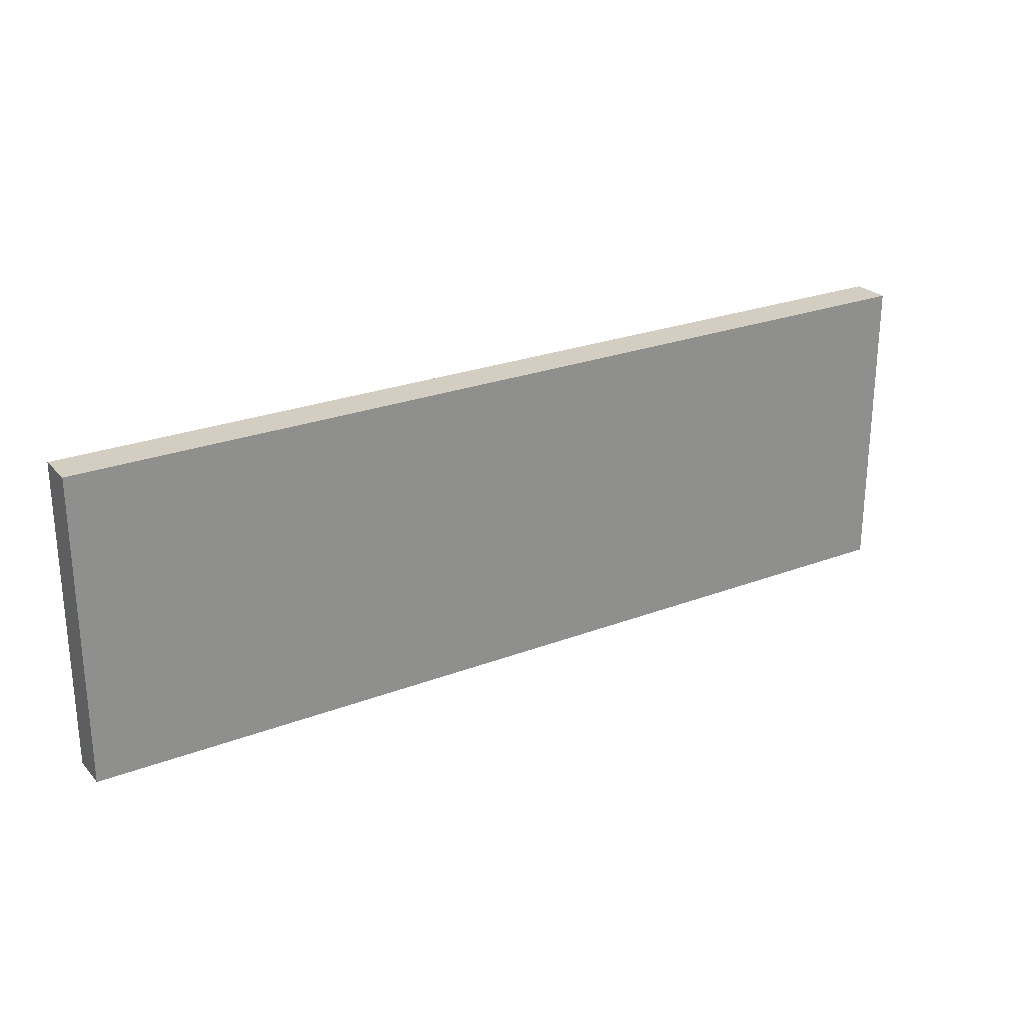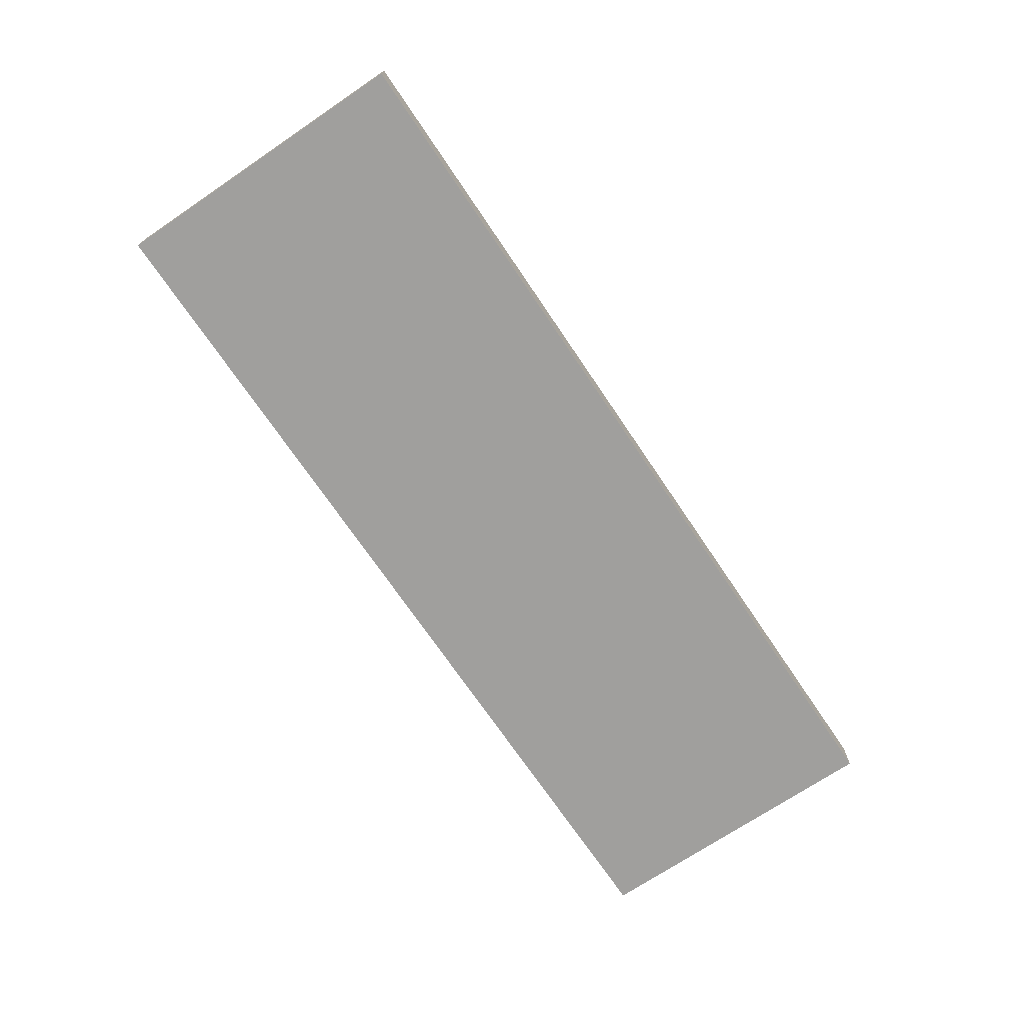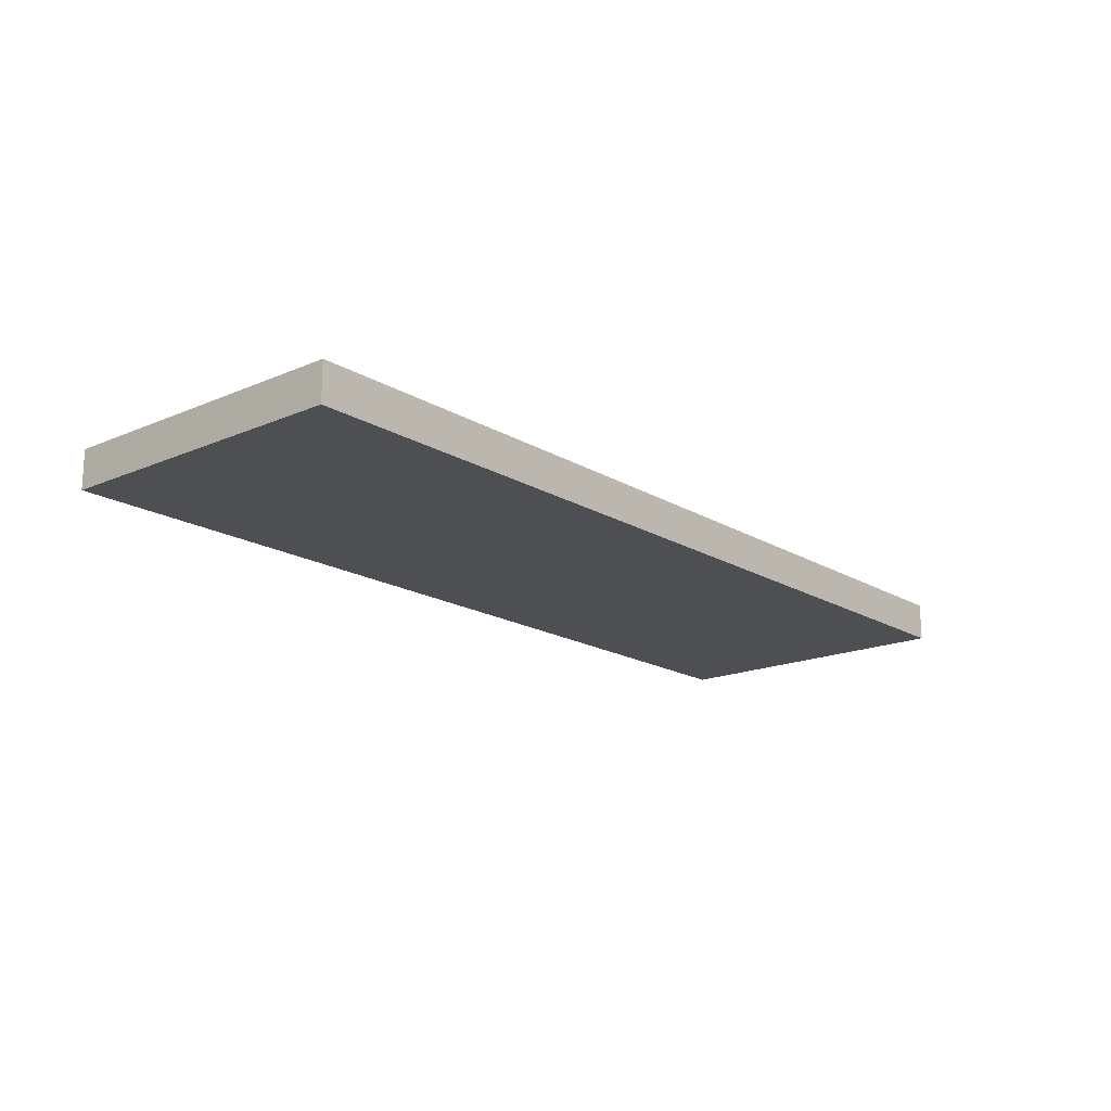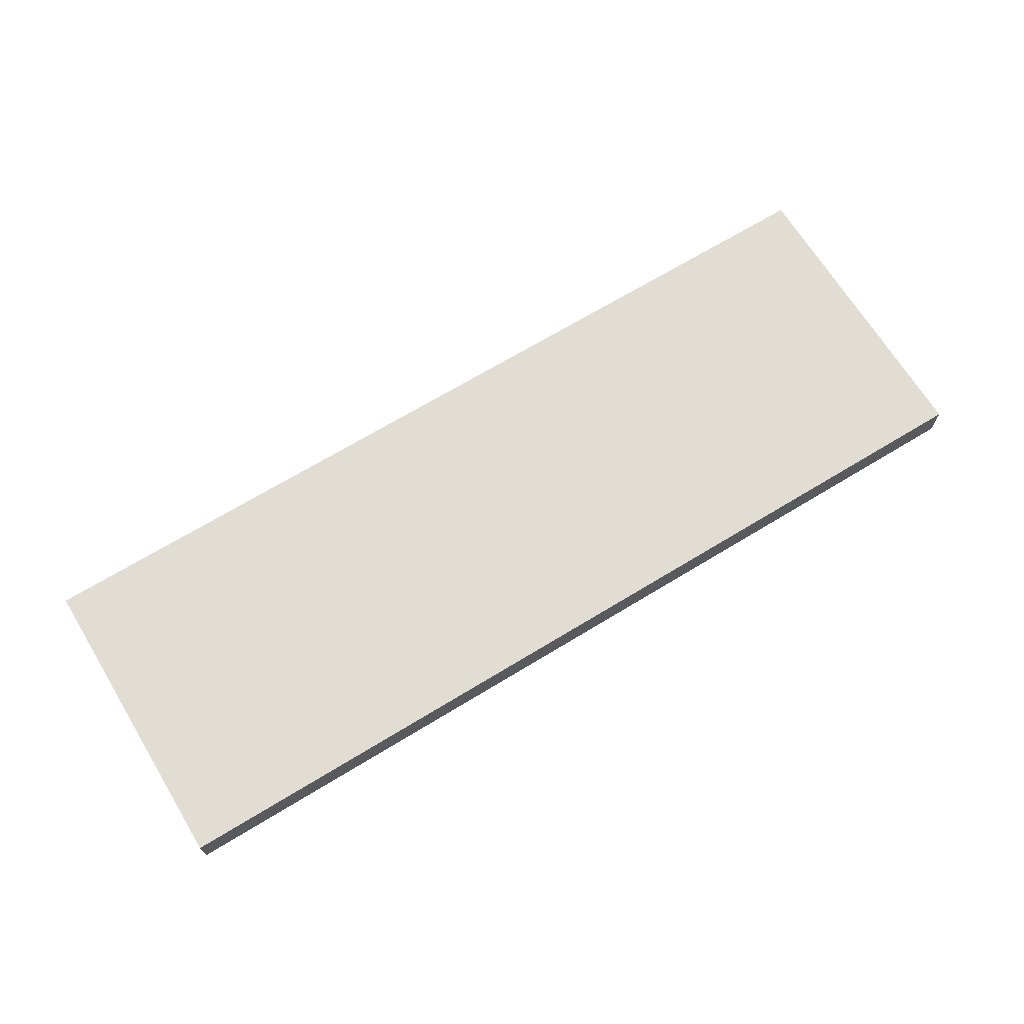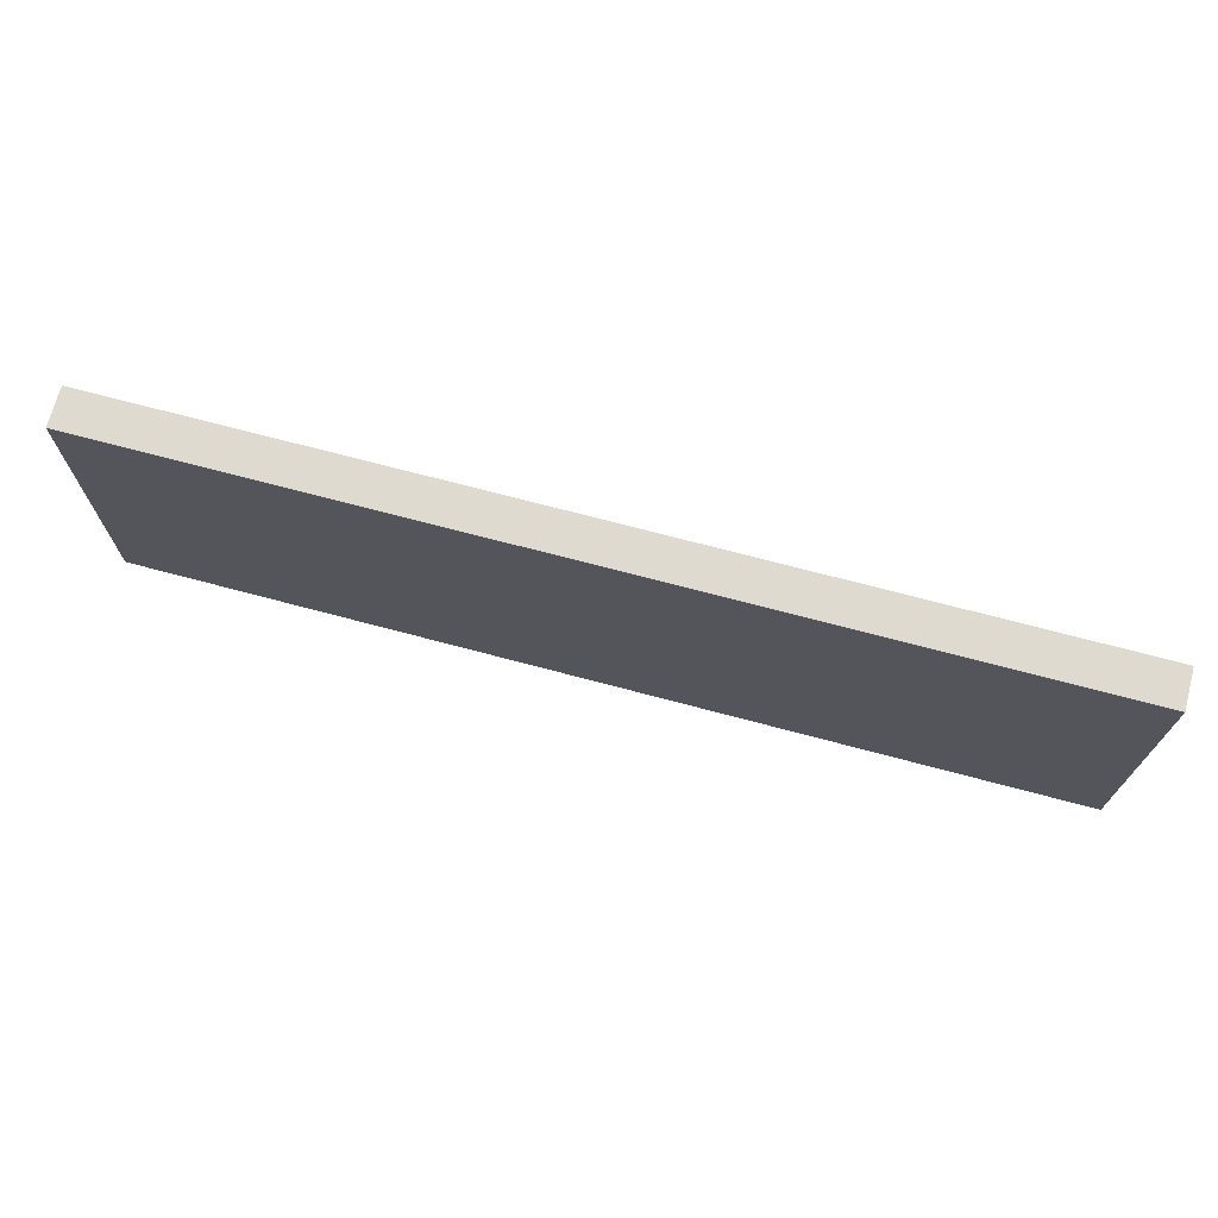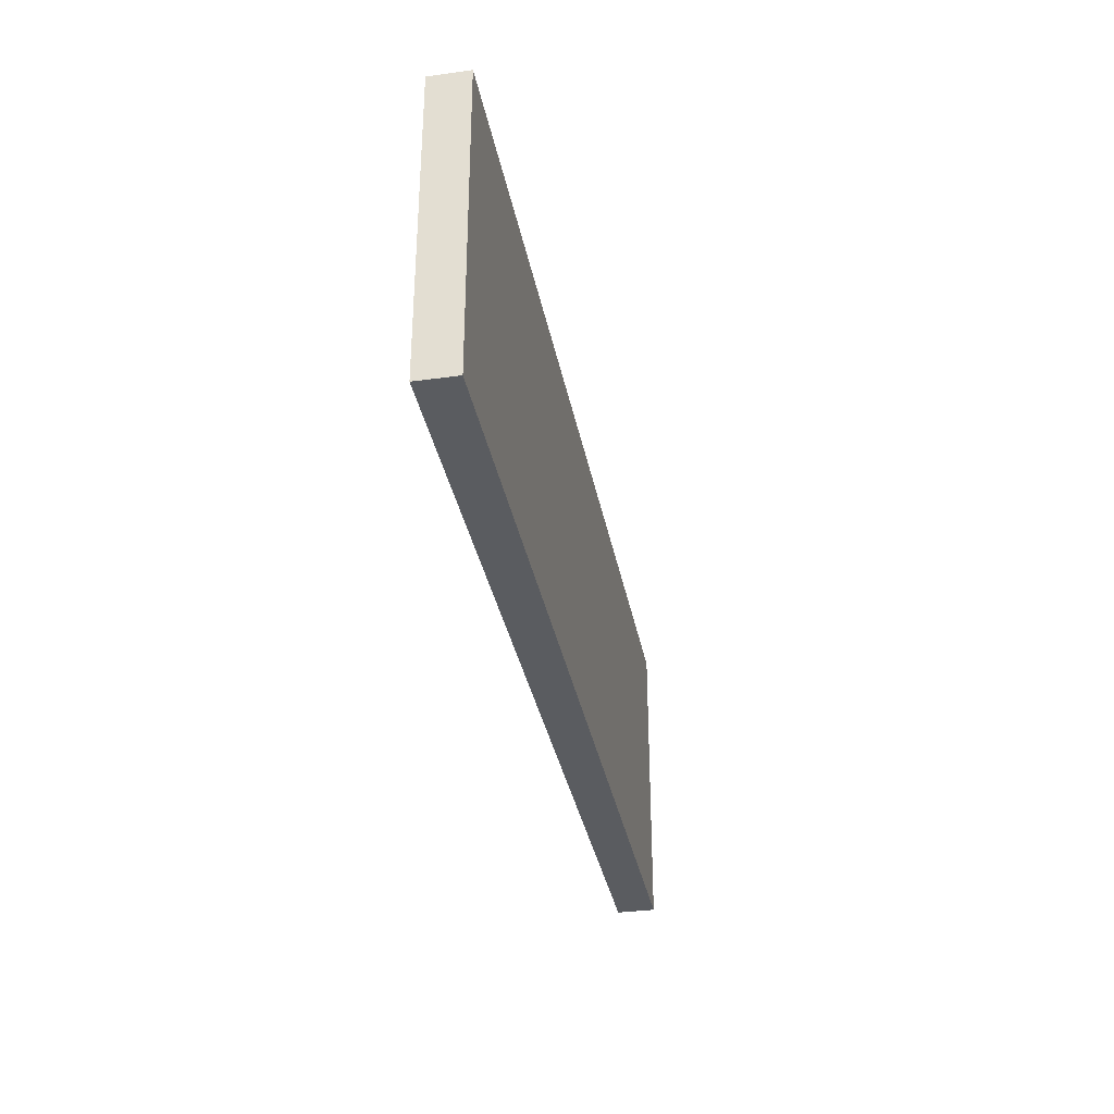
<metadata>
{"format":"obj","ext":"obj","renderer":"f3d","projection":"perspective","resolution":1024,"background":"white","views":[{"elev":25.2,"azim":148.4,"up":"+Y"},{"elev":-71.3,"azim":124.0,"up":"+Z"},{"elev":-17.5,"azim":130.4,"up":"+Z"},{"elev":68.2,"azim":148.6,"up":"+Z"},{"elev":70.8,"azim":14.9,"up":"+Y"},{"elev":-33.9,"azim":100.6,"up":"+Y"}]}
</metadata>
<code>
v  -1 0 0.5625
v  -1 0 0.4375
v  2 0 0.4375
v  2 0 0.5625
v  -1 1 0.5625
v  2 1 0.5625
v  2 1 0.4375
v  -1 1 0.4375
g Door002
f 1 2 3
f 3 4 1
f 5 6 7
f 7 8 5
f 1 4 6
f 6 5 1
f 4 3 7
f 7 6 4
f 3 2 8
f 8 7 3
f 2 1 5
f 5 8 2

</code>
